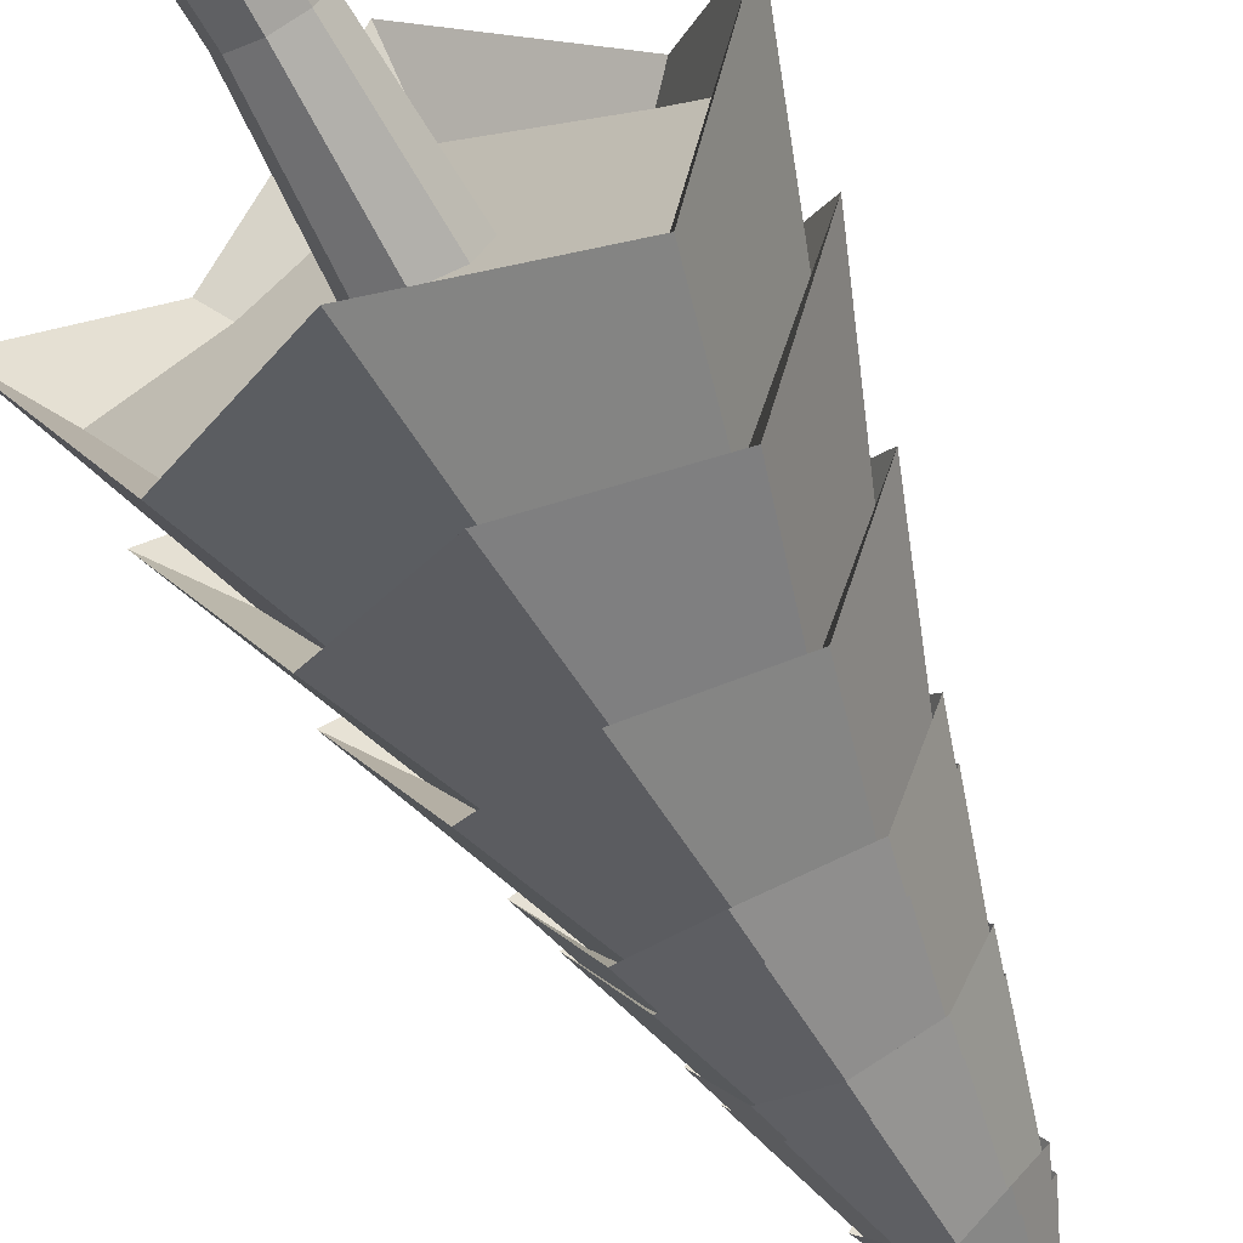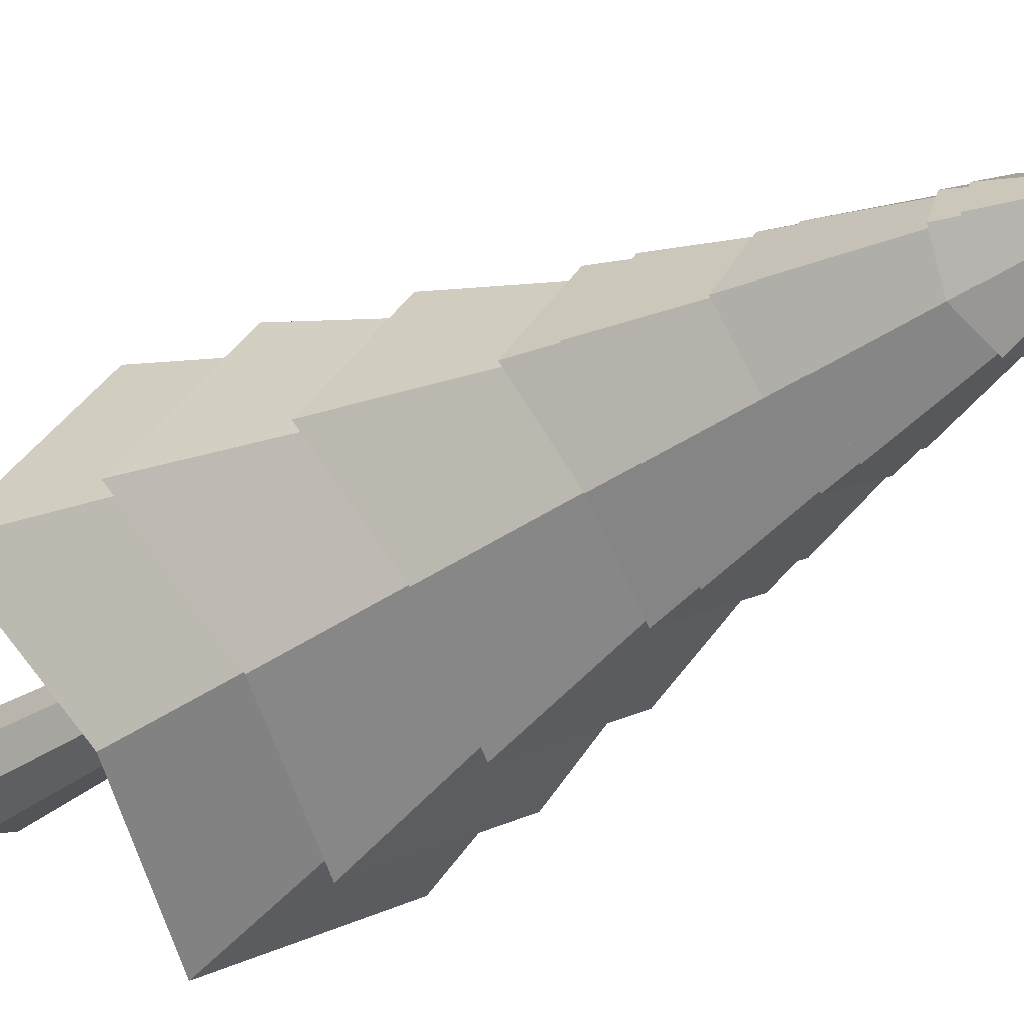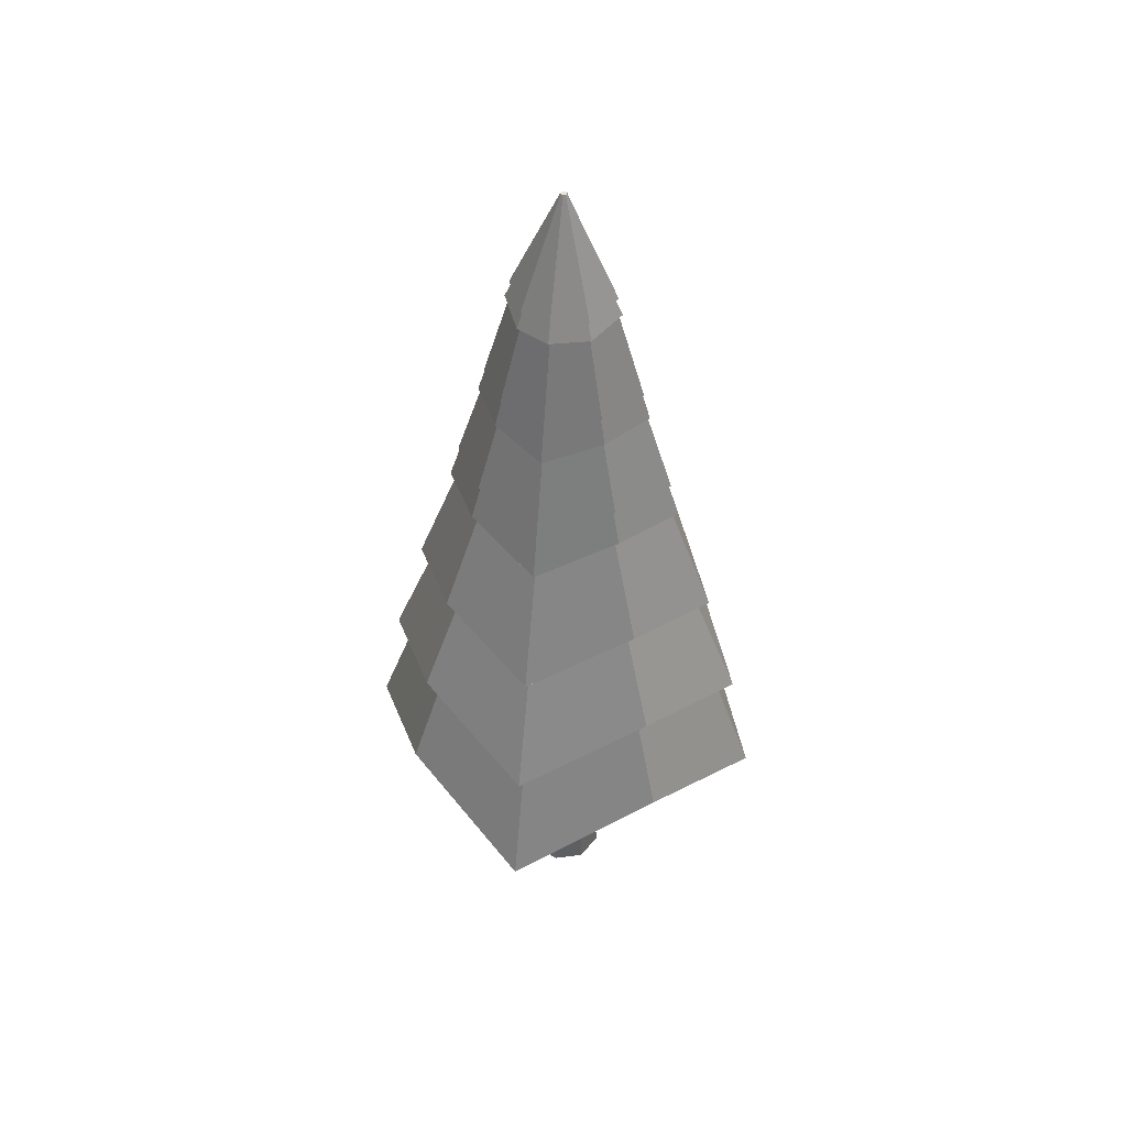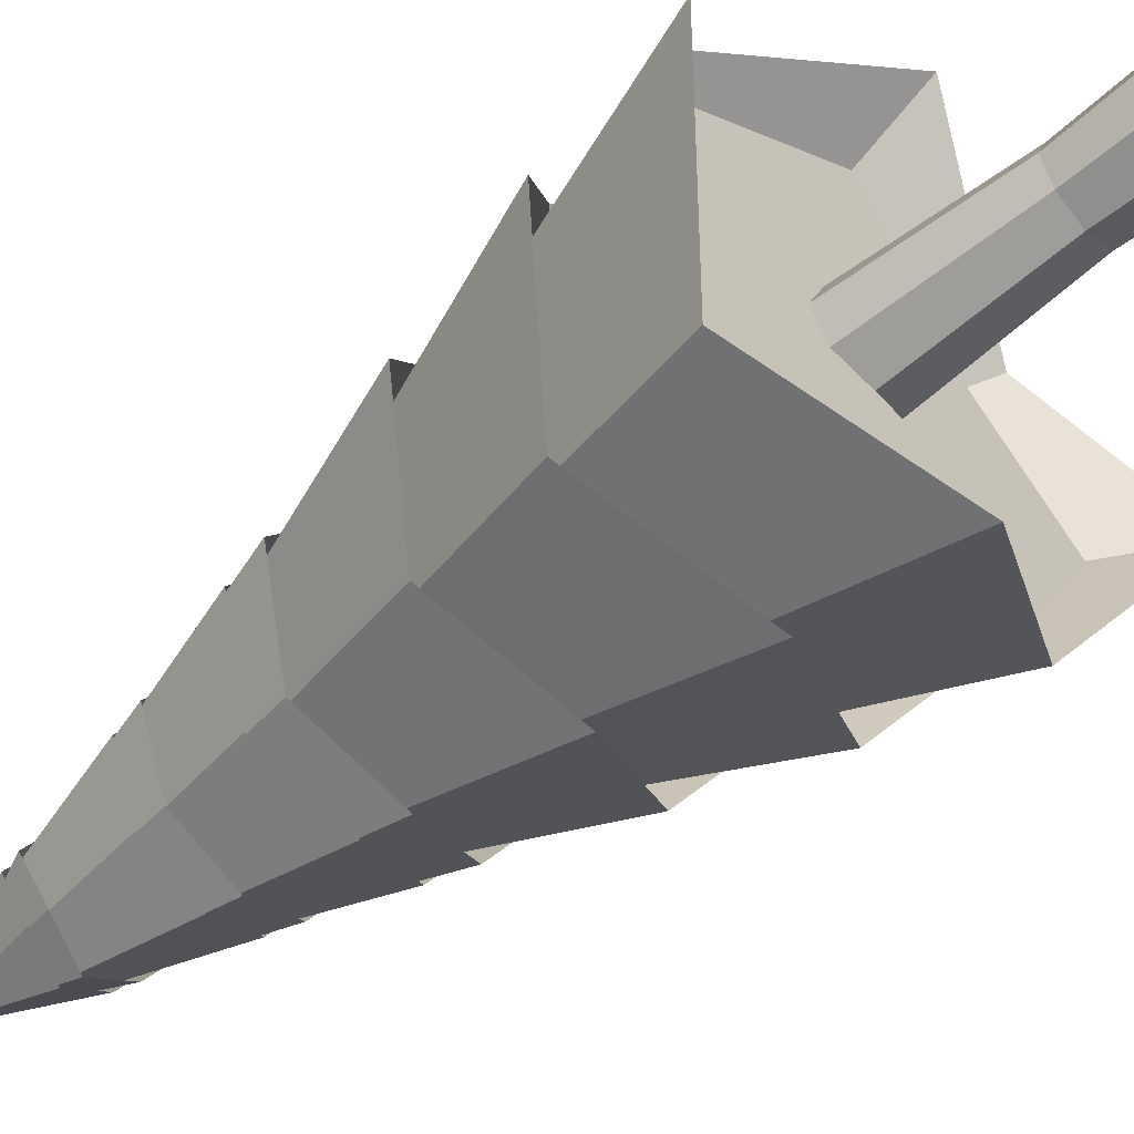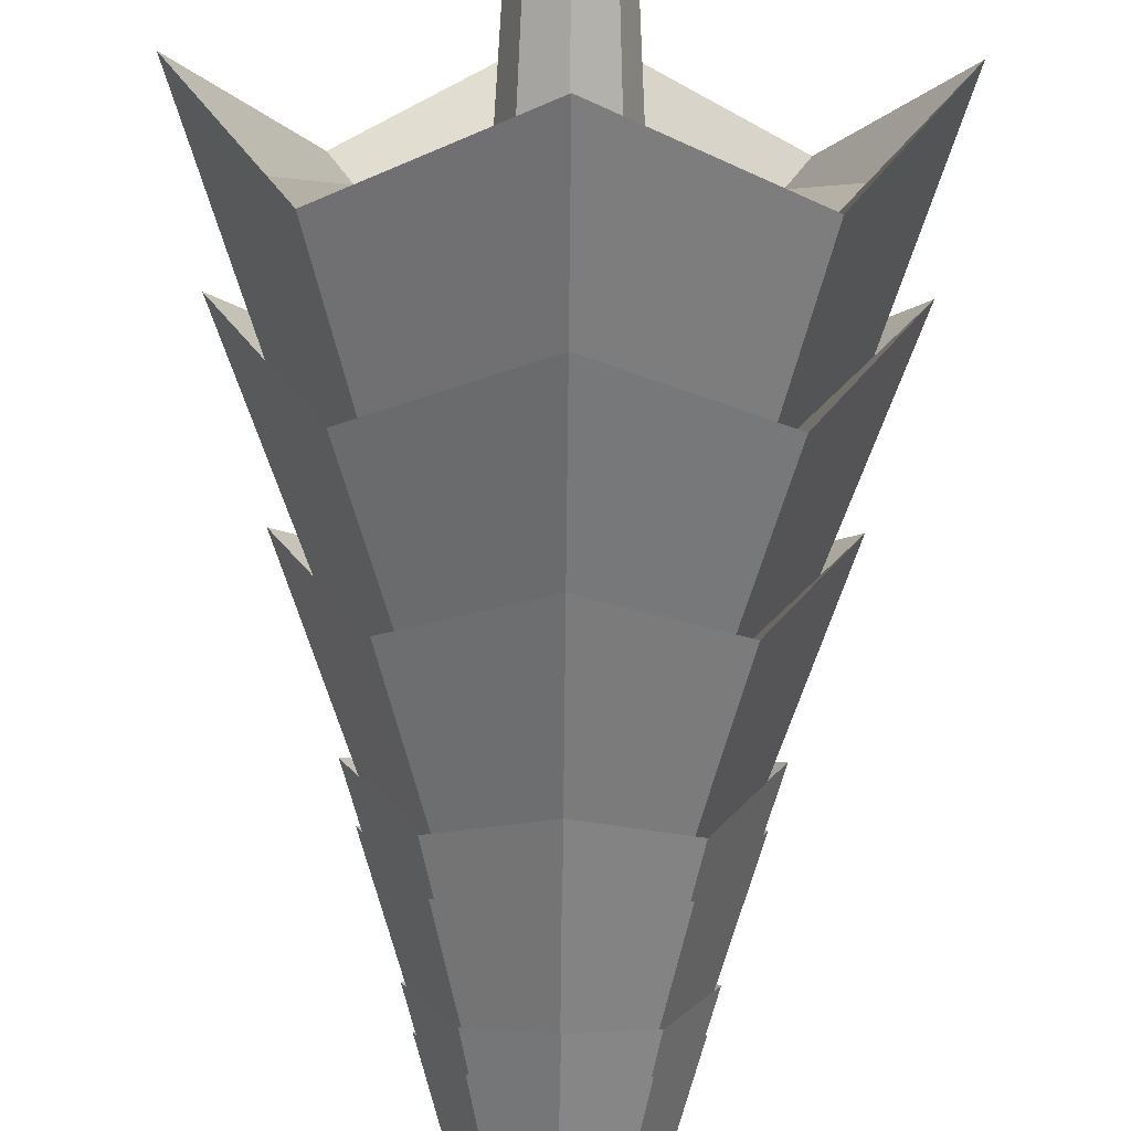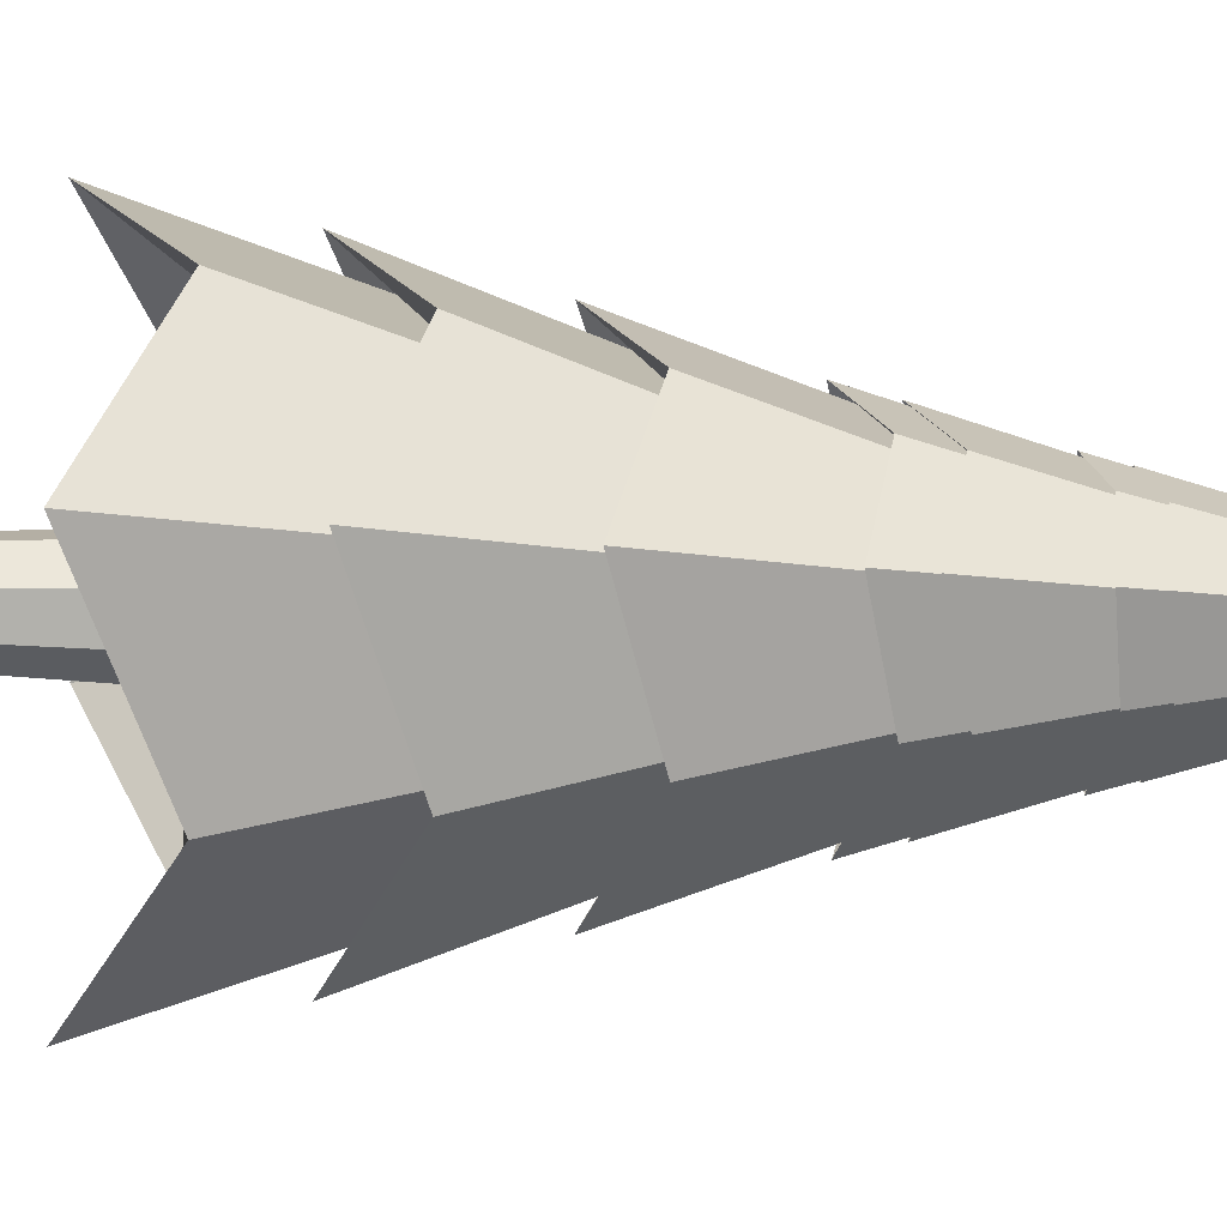
<metadata>
{"format":"obj","ext":"obj","renderer":"f3d","projection":"perspective","resolution":1024,"background":"white","views":[{"elev":-66.4,"azim":27.9,"up":"+Z"},{"elev":-31.3,"azim":134.2,"up":"+Z"},{"elev":47.3,"azim":-165.8,"up":"+Y"},{"elev":-54.4,"azim":-48.4,"up":"+Z"},{"elev":-78.3,"azim":-0.6,"up":"+Z"},{"elev":-11.2,"azim":84.8,"up":"+Z"}]}
</metadata>
<code>
o Cylinder
v 0 -1.147 -1.34
v -0 3.982 -0.02544
v 0.8834 -1 -0.8834
v 0.01799 3.982 -0.01799
v 1.34 -1.147 0
v 0.02544 3.982 -0
v 0.8834 -1 0.8834
v 0.01799 3.982 0.01799
v -0 -1.147 1.34
v -0 3.982 0.02544
v -0.8834 -1 0.8834
v -0.01799 3.982 0.01799
v -1.34 -1.147 -0
v -0.02544 3.982 -0
v -0.8834 -1 -0.8834
v -0.01799 3.982 -0.01799
v 0 -0.2558 -1.138
v 0 0.635 -0.9352
v 0 1.526 -0.7327
v -0 2.417 -0.5301
v -0 3.22 -0.3451
v 0.2159 3.152 -0.2159
v 0.3494 2.321 -0.3494
v 0.4829 1.491 -0.4829
v 0.6164 0.6607 -0.6164
v 0.7499 -0.1697 -0.7499
v 0.3451 3.22 0
v 0.5301 2.417 0
v 0.7327 1.526 0
v 0.9352 0.635 0
v 1.138 -0.2558 0
v 0.2159 3.152 0.2159
v 0.3494 2.321 0.3494
v 0.4829 1.491 0.4829
v 0.6164 0.6607 0.6164
v 0.7499 -0.1697 0.7499
v -0 3.22 0.3451
v -0 2.417 0.5301
v -0 1.526 0.7327
v -0 0.635 0.9352
v -0 -0.2558 1.138
v -0.2159 3.152 0.2159
v -0.3494 2.321 0.3494
v -0.4829 1.491 0.4829
v -0.6164 0.6607 0.6164
v -0.7499 -0.1697 0.7499
v -0.3451 3.22 -0
v -0.5301 2.417 -0
v -0.7327 1.526 -0
v -0.9352 0.635 -0
v -1.138 -0.2558 -0
v -0.2159 3.152 -0.2159
v -0.3494 2.321 -0.3494
v -0.4829 1.491 -0.4829
v -0.6164 0.6607 -0.6164
v -0.7499 -0.1697 -0.7499
v 0 3.078 -0.4288
v 0.2682 3.026 -0.2682
v 0.4288 3.078 -0
v 0.2682 3.026 0.2682
v -0 3.078 0.4288
v -0.2682 3.026 0.2682
v -0.4288 3.078 -0
v -0.2682 3.026 -0.2682
v 0 2.139 -0.65
v 0.4067 2.196 -0.4067
v 0.65 2.139 0
v 0.4067 2.196 0.4067
v -0 2.139 0.65
v -0.4067 2.196 0.4067
v -0.65 2.139 -0
v -0.4067 2.196 -0.4067
v 0 1.201 -0.9014
v 0.5639 1.366 -0.5639
v 0.9014 1.201 0
v 0.5639 1.366 0.5639
v -0 1.201 0.9014
v -0.5639 1.366 0.5639
v -0.9014 1.201 -0
v -0.5639 1.366 -0.5639
v 0 0.2623 -1.186
v 0.742 0.5352 -0.742
v 1.186 0.2623 0
v 0.742 0.5352 0.742
v -0 0.2623 1.186
v -0.742 0.5352 0.742
v -1.186 0.2623 -0
v -0.742 0.5352 -0.742
v 0 -0.6762 -1.435
v 0.8979 -0.2952 -0.8979
v 1.435 -0.6762 0
v 0.8979 -0.2952 0.8979
v -0 -0.6762 1.435
v -0.8979 -0.2952 0.8979
v -1.435 -0.6762 -0
v -0.8979 -0.2952 -0.8979
v 1.004 -1.126 -1.004
v 1.605 -1.615 0
v 1.004 -1.126 1.004
v -0 -1.615 1.605
v -1.004 -1.126 1.004
v -1.605 -1.615 -0
v -1.004 -1.126 -1.004
v 0 -1.615 -1.605
v -0.1788 -2.149 0.1754
v -0.003219 -2.149 0.2481
v -0.003219 -1.062 0.3093
v -0.003219 -3.237 0.3093
v -0.2221 -1.062 0.2186
v -0.2221 -3.237 0.2186
v -0.3127 -1.062 -0.000235
v -0.3127 -3.237 -0.000235
v -0.2221 -1.062 -0.2191
v -0.2221 -3.237 -0.2191
v -0.003219 -1.062 -0.3097
v -0.003219 -3.237 -0.3097
v 0.2156 -1.062 -0.2191
v 0.2156 -3.237 -0.2191
v 0.3063 -1.062 -0.000235
v 0.3063 -3.237 -0.000235
v 0.2156 -1.062 0.2186
v 0.2156 -3.237 0.2186
v -0.2516 -2.149 -0.000235
v -0.1788 -2.149 -0.1759
v -0.003219 -2.149 -0.2486
v 0.1724 -2.149 -0.1759
v 0.2452 -2.149 -0.000235
v 0.1724 -2.149 0.1754
v -0.7327 1.597 -0
v -0.9014 1.272 -0
v -0.002209 4.047 -0.02344
v 0.01437 4.047 -0.01658
v 0.02123 4.047 -0
v 0.01437 4.047 0.01658
v -0.002209 4.047 0.02344
v -0.01878 4.047 0.01658
v -0.02565 4.047 -0
v -0.01878 4.047 -0.01658
v -0.002209 1.784 -0.6752
v -0.002209 2.605 -0.4886
v -0.002209 3.345 -0.318
v 0.1968 3.282 -0.199
v 0.3198 2.517 -0.322
v 0.4428 1.752 -0.445
v 0.3158 3.345 0
v 0.4863 2.605 0
v 0.673 1.784 0
v 0.1968 3.282 0.199
v 0.3198 2.517 0.322
v 0.4428 1.752 0.445
v -0.002209 3.345 0.318
v -0.002209 2.605 0.4886
v -0.002209 1.784 0.6752
v -0.2012 3.282 0.199
v -0.3242 2.517 0.322
v -0.4472 1.752 0.445
v -0.3202 3.345 -0
v -0.4908 2.605 -0
v -0.6774 1.784 -0
v -0.2012 3.282 -0.199
v -0.3242 2.517 -0.322
v -0.4472 1.752 -0.445
v -0.002209 3.214 -0.3952
v 0.245 3.167 -0.2472
v 0.393 3.214 -0
v 0.245 3.167 0.2472
v -0.002209 3.214 0.3952
v -0.2494 3.167 0.2472
v -0.3974 3.214 -0
v -0.2494 3.167 -0.2472
v -0.002209 2.349 -0.5991
v 0.3726 2.401 -0.3748
v 0.5969 2.349 0
v 0.3726 2.401 0.3748
v -0.002209 2.349 0.5991
v -0.377 2.401 0.3748
v -0.6013 2.349 -0
v -0.377 2.401 -0.3748
v -0.002209 1.484 -0.8307
v 0.5175 1.636 -0.5197
v 0.8285 1.484 0
v 0.5175 1.636 0.5197
v -0.002209 1.484 0.8307
v -0.5219 1.636 0.5197
v -0.8329 1.484 -0
v -0.5219 1.636 -0.5197
v -0.6774 1.849 -0
v -0.8329 1.55 -0
f 57 2 4 58
f 58 4 6 59
f 59 6 8 60
f 60 8 10 61
f 61 10 12 62
f 62 12 14 63
f 4 2 16 14 12 10 8 6
f 63 14 16 64
f 64 16 2 57
f 1 3 5 7 9 11 13 15
f 103 56 17 104
f 96 55 18 89
f 88 54 19 81
f 80 53 20 73
f 72 52 21 65
f 102 51 56 103
f 95 50 55 96
f 87 49 54 88
f 79 48 53 80
f 71 47 52 72
f 101 46 51 102
f 94 45 50 95
f 86 44 49 87
f 78 43 48 79
f 70 42 47 71
f 100 41 46 101
f 93 40 45 94
f 85 39 44 86
f 77 38 43 78
f 69 37 42 70
f 99 36 41 100
f 92 35 40 93
f 84 34 39 85
f 76 33 38 77
f 68 32 37 69
f 98 31 36 99
f 91 30 35 92
f 83 29 34 84
f 75 28 33 76
f 67 27 32 68
f 97 26 31 98
f 90 25 30 91
f 82 24 29 83
f 74 23 28 75
f 66 22 27 67
f 104 17 26 97
f 89 18 25 90
f 81 19 24 82
f 73 20 23 74
f 65 21 22 66
f 52 64 57 21
f 47 63 64 52
f 42 62 63 47
f 37 61 62 42
f 32 60 61 37
f 27 59 60 32
f 22 58 59 27
f 21 57 58 22
f 20 65 66 23
f 23 66 67 28
f 28 67 68 33
f 33 68 69 38
f 38 69 70 43
f 43 70 71 48
f 48 71 72 53
f 53 72 65 20
f 19 73 74 24
f 24 74 75 29
f 29 75 76 34
f 34 76 77 39
f 39 77 78 44
f 44 78 79 49
f 49 79 80 54
f 54 80 73 19
f 18 81 82 25
f 25 82 83 30
f 30 83 84 35
f 35 84 85 40
f 40 85 86 45
f 45 86 87 50
f 50 87 88 55
f 55 88 81 18
f 17 89 90 26
f 26 90 91 31
f 31 91 92 36
f 36 92 93 41
f 41 93 94 46
f 46 94 95 51
f 51 95 96 56
f 56 96 89 17
f 1 104 97 3
f 3 97 98 5
f 5 98 99 7
f 7 99 100 9
f 9 100 101 11
f 11 101 102 13
f 13 102 103 15
f 15 103 104 1
f 109 105 123 111
f 106 108 110 105
f 111 123 124 113
f 105 110 112 123
f 113 124 125 115
f 123 112 114 124
f 115 125 126 117
f 124 114 116 125
f 117 126 127 119
f 125 116 118 126
f 119 127 128 121
f 126 118 120 127
f 110 108 122 120 118 116 114 112
f 121 128 106 107
f 127 120 122 128
f 107 106 105 109
f 128 122 108 106
f 107 109 111 113 115 117 119 121
f 163 131 132 164
f 164 132 133 165
f 165 133 134 166
f 166 134 135 167
f 167 135 136 168
f 168 136 137 169
f 132 131 138 137 136 135 134 133
f 169 137 138 170
f 170 138 131 163
f 186 161 140 179
f 178 160 141 171
f 185 158 161 186
f 177 157 160 178
f 184 155 158 185
f 176 154 157 177
f 183 152 155 184
f 175 151 154 176
f 182 149 152 183
f 174 148 151 175
f 181 146 149 182
f 173 145 148 174
f 180 143 146 181
f 172 142 145 173
f 179 140 143 180
f 171 141 142 172
f 160 170 163 141
f 157 169 170 160
f 154 168 169 157
f 151 167 168 154
f 148 166 167 151
f 145 165 166 148
f 142 164 165 145
f 141 163 164 142
f 140 171 172 143
f 143 172 173 146
f 146 173 174 149
f 149 174 175 152
f 152 175 176 155
f 155 176 177 158
f 158 177 178 161
f 161 178 171 140
f 139 179 180 144
f 144 180 181 147
f 147 181 182 150
f 150 182 183 153
f 153 183 184 156
f 156 184 185 159
f 159 185 186 162
f 162 186 179 139
l 130 129
l 188 187

</code>
